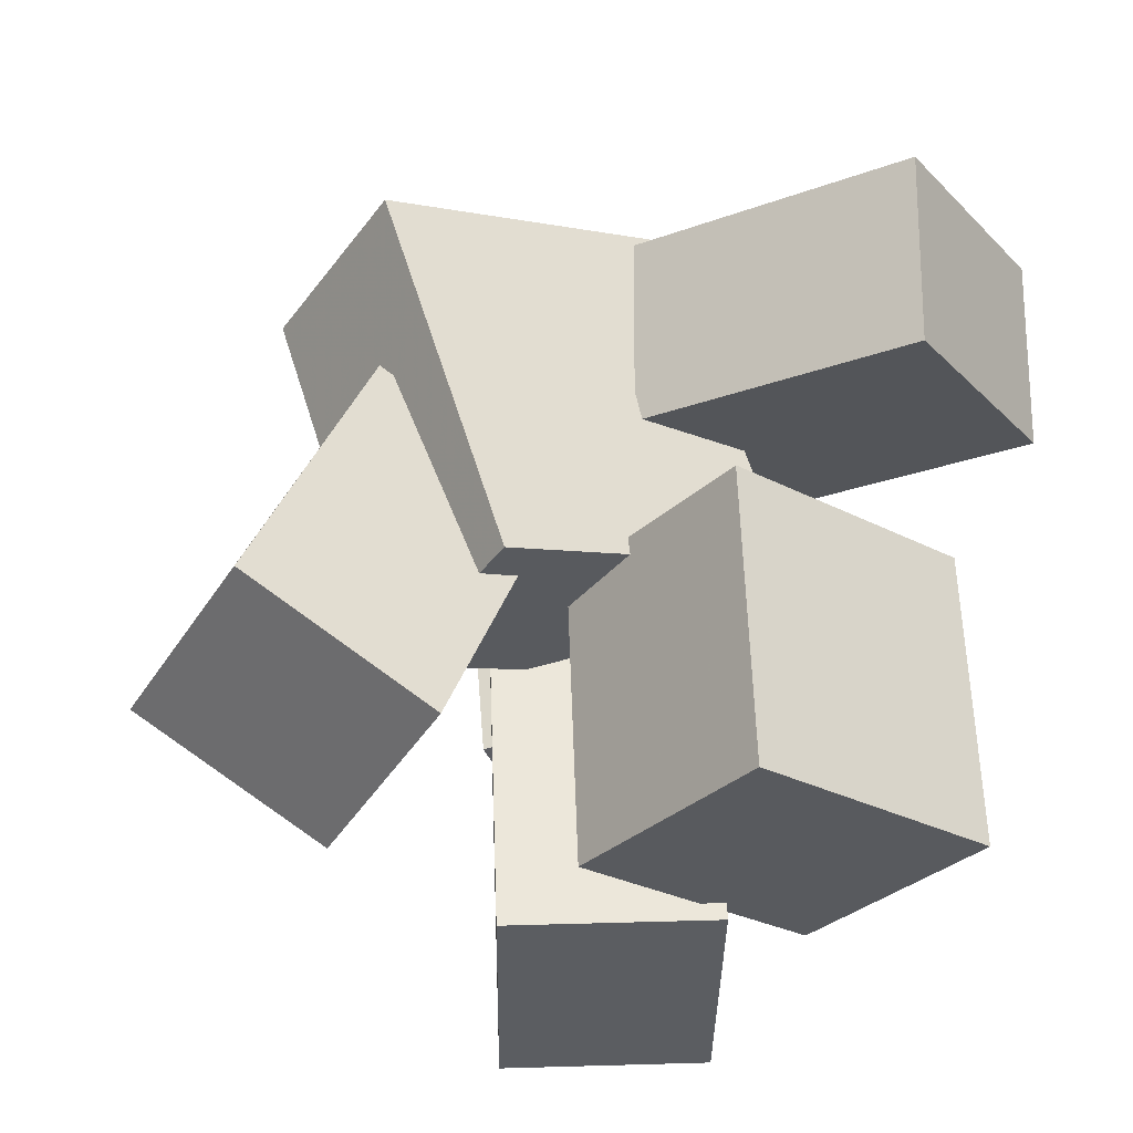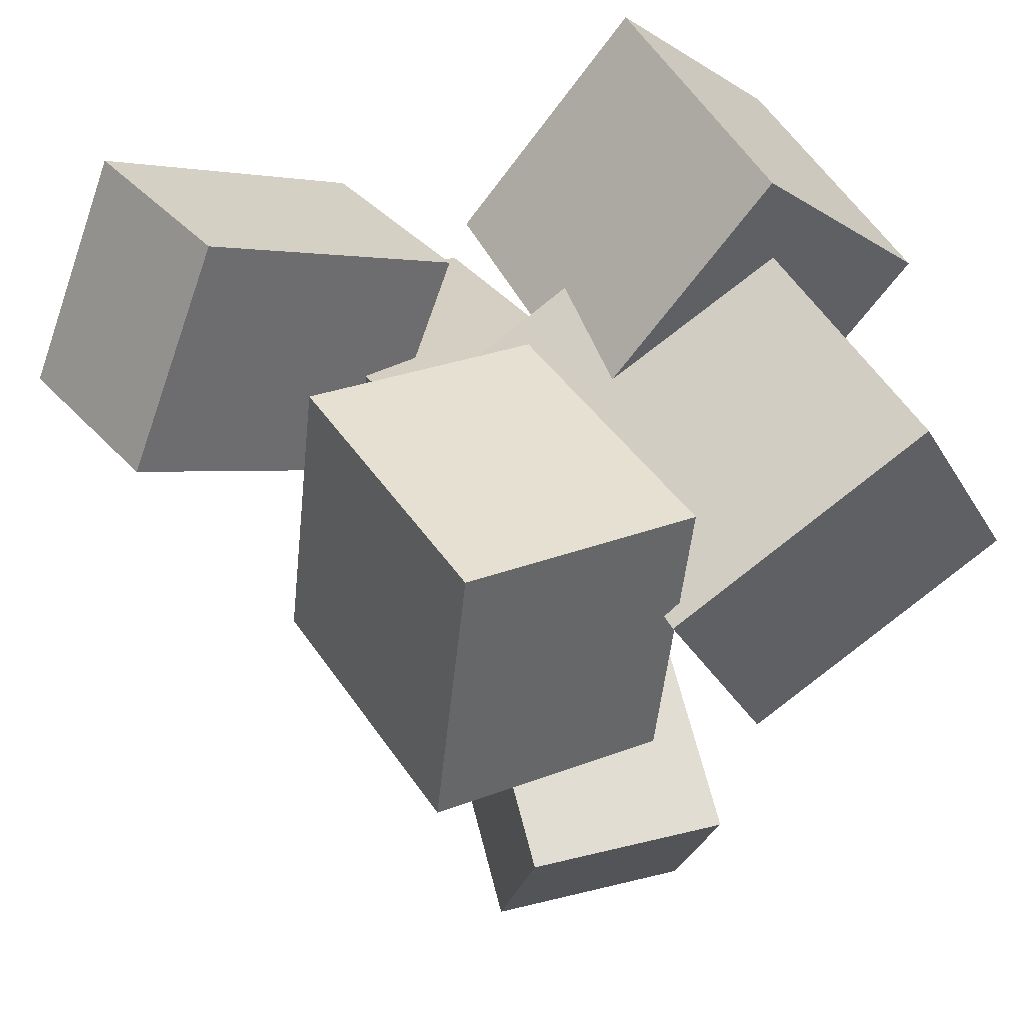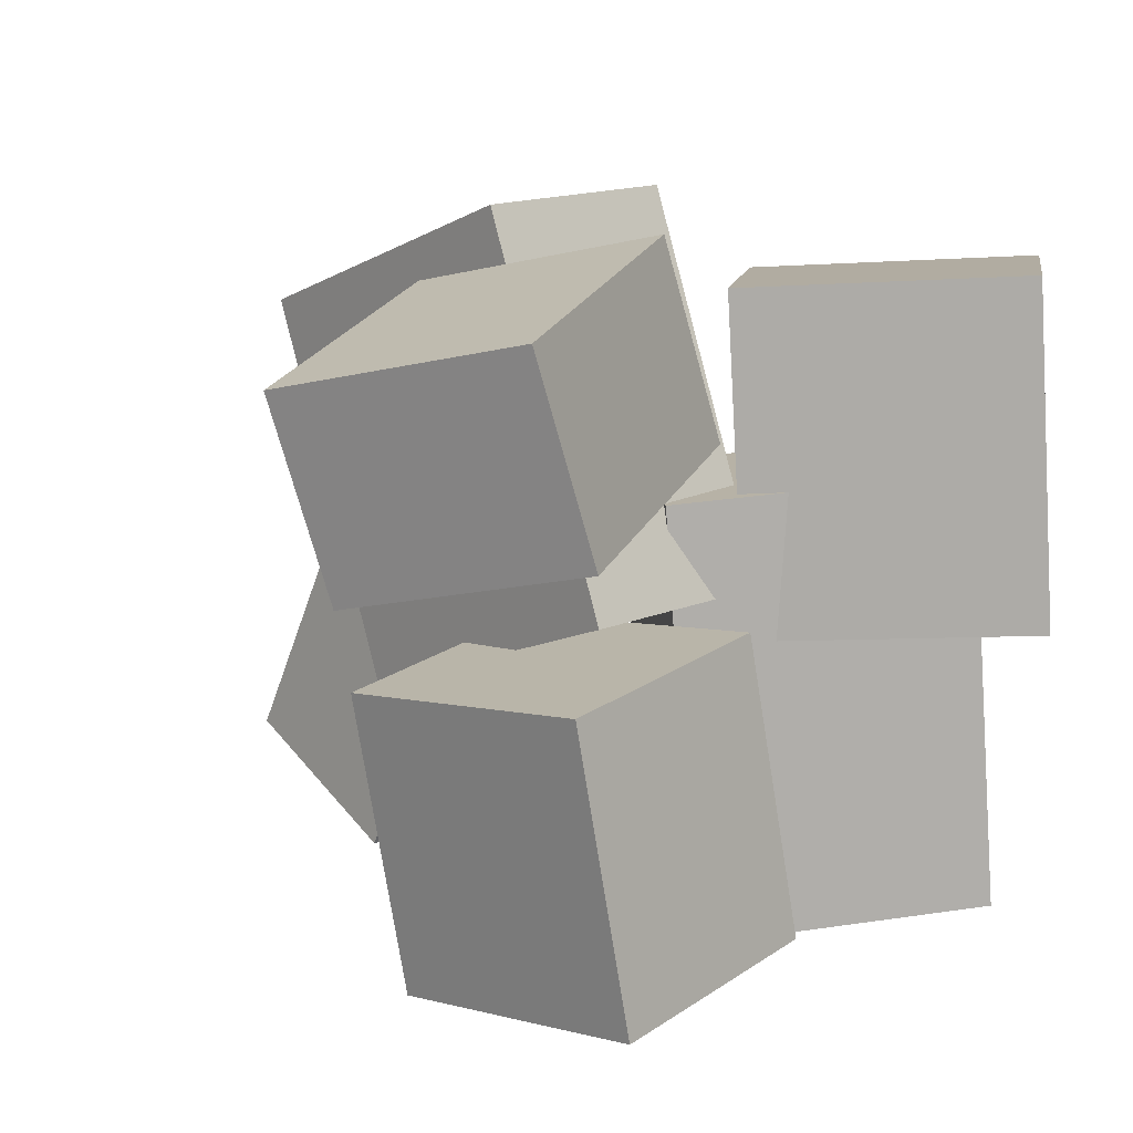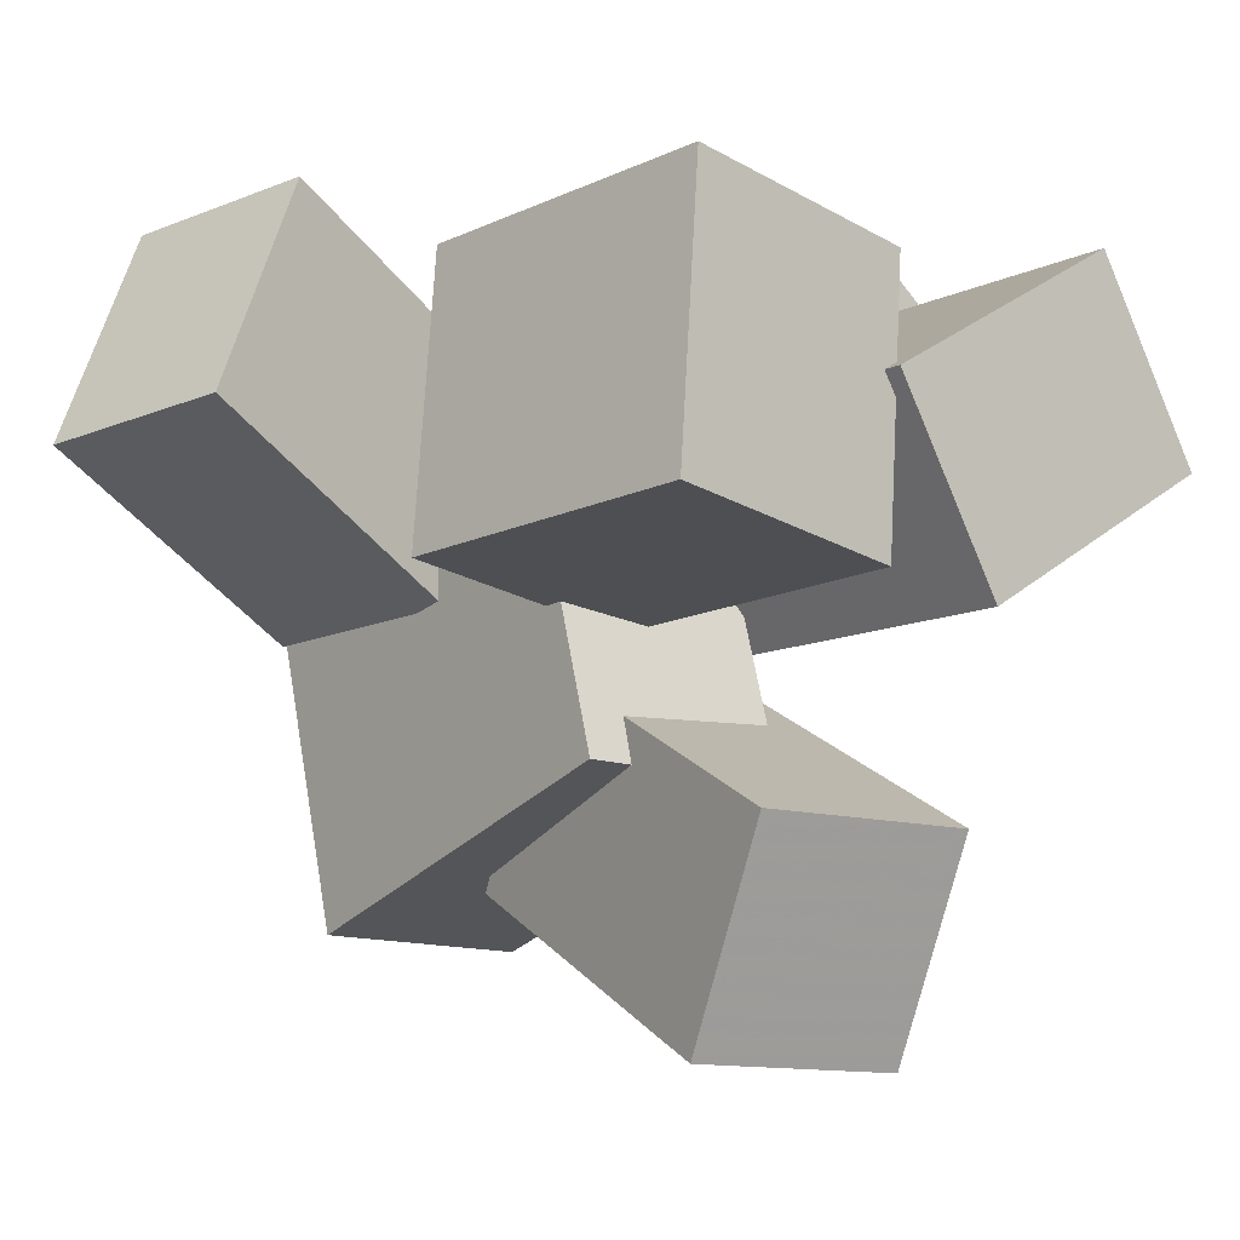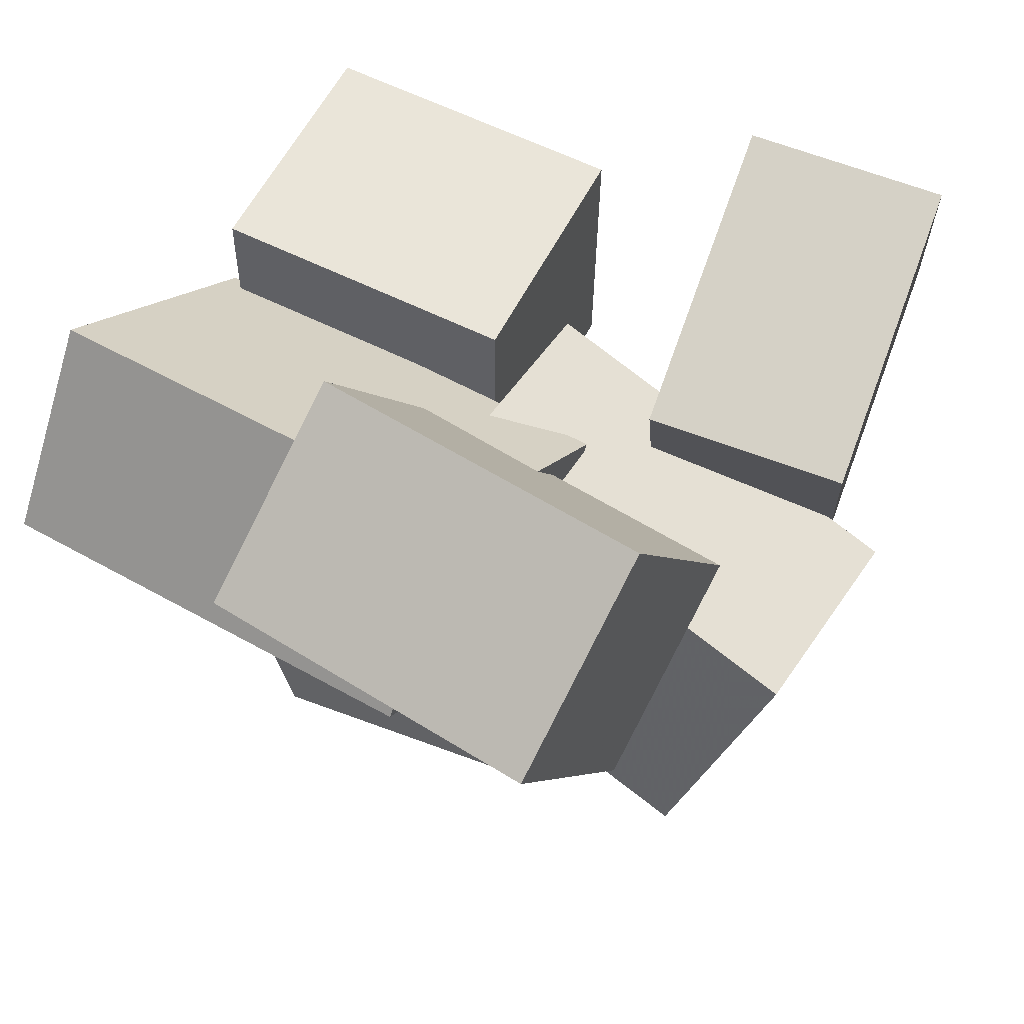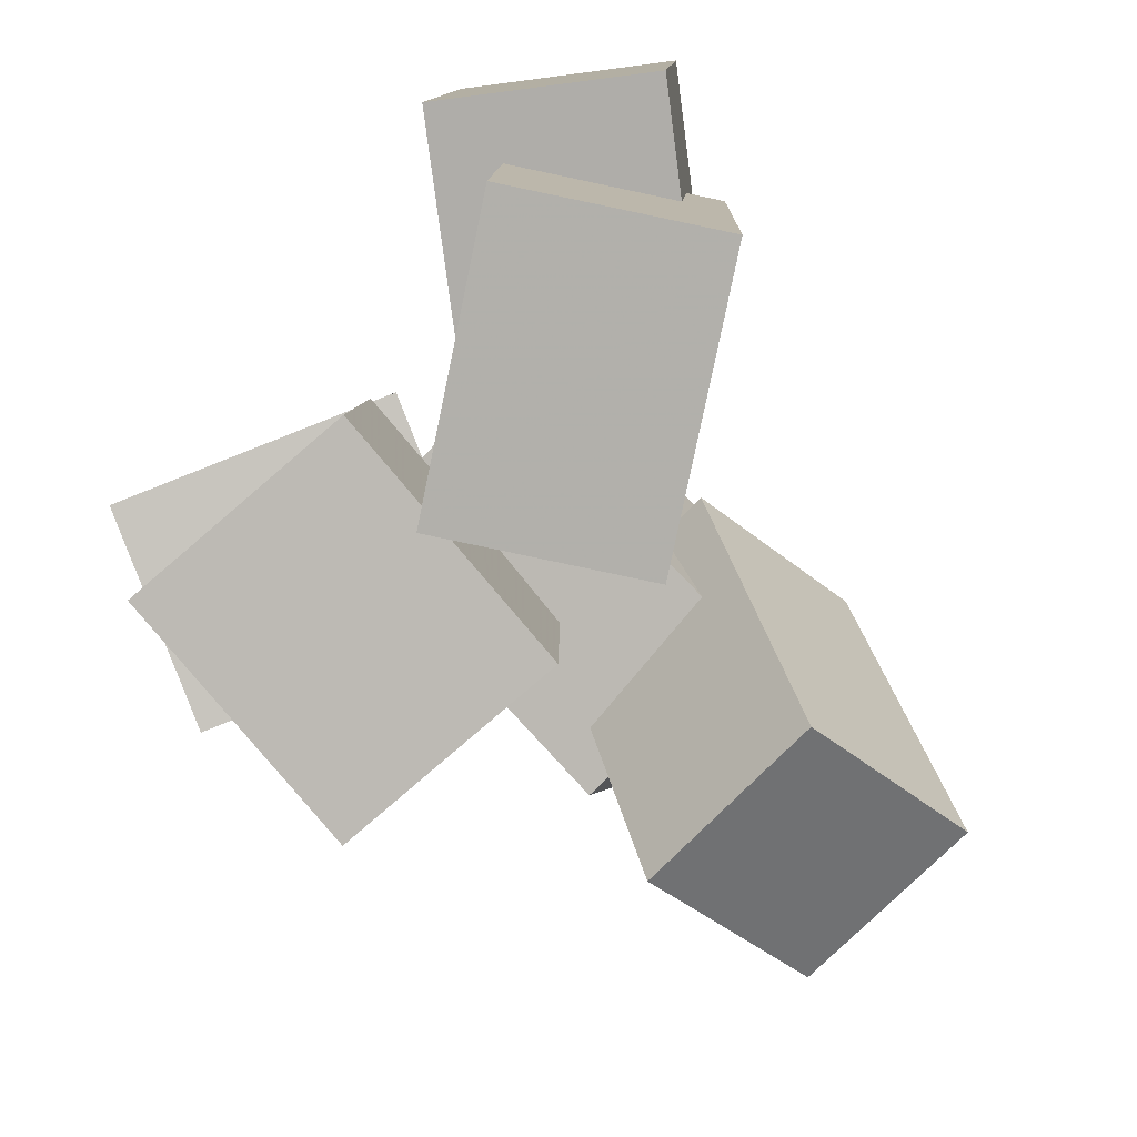
<metadata>
{"format":"obj","ext":"obj","renderer":"f3d","projection":"perspective","resolution":1024,"background":"white","views":[{"elev":-39.7,"azim":-118.3,"up":"+Y"},{"elev":47.8,"azim":-23.4,"up":"+Z"},{"elev":14.6,"azim":-38.2,"up":"+Y"},{"elev":-6.3,"azim":-38.5,"up":"+Z"},{"elev":46.9,"azim":123.3,"up":"+Z"},{"elev":-74.7,"azim":50.6,"up":"+Y"}]}
</metadata>
<code>
v -0.5431 0.09874 0.2208
v -0.3909 0.1728 0.5037
v -0.6068 0.3521 0.1888
v -0.4546 0.4261 0.4717
v -0.1898 0.1615 0.01436
v -0.03763 0.2355 0.2972
v -0.2535 0.4149 -0.01766
v -0.1013 0.4889 0.2652
f 1.0 7.0 5.0
f 1.0 3.0 7.0
f 1.0 4.0 3.0
f 1.0 2.0 4.0
f 3.0 8.0 7.0
f 3.0 4.0 8.0
f 5.0 7.0 8.0
f 5.0 8.0 6.0
f 1.0 5.0 6.0
f 1.0 6.0 2.0
f 2.0 6.0 8.0
f 2.0 8.0 4.0
v -0.3491 -0.468 0.07296
v -0.2867 -0.4226 0.4355
v -0.3974 -0.07156 0.03159
v -0.3351 -0.02613 0.3942
v -0.03271 -0.4355 0.01452
v 0.02961 -0.3901 0.3771
v -0.08107 -0.03907 -0.02685
v -0.01875 0.00636 0.3357
f 9.0 15.0 13.0
f 9.0 11.0 15.0
f 9.0 12.0 11.0
f 9.0 10.0 12.0
f 11.0 16.0 15.0
f 11.0 12.0 16.0
f 13.0 15.0 16.0
f 13.0 16.0 14.0
f 9.0 13.0 14.0
f 9.0 14.0 10.0
f 10.0 14.0 16.0
f 10.0 16.0 12.0
v -0.1863 -0.2855 -0.5077
v -0.1823 -0.3961 -0.2437
v -0.1301 0.1584 -0.3227
v -0.1262 0.04778 -0.05859
v 0.08607 -0.3133 -0.5235
v 0.09004 -0.4239 -0.2594
v 0.1422 0.1305 -0.3384
v 0.1461 0.01993 -0.07435
f 17.0 23.0 21.0
f 17.0 19.0 23.0
f 17.0 20.0 19.0
f 17.0 18.0 20.0
f 19.0 24.0 23.0
f 19.0 20.0 24.0
f 21.0 23.0 24.0
f 21.0 24.0 22.0
f 17.0 21.0 22.0
f 17.0 22.0 18.0
f 18.0 22.0 24.0
f 18.0 24.0 20.0
v -0.01494 -0.4342 0.2339
v 0.3375 -0.4087 0.4185
v -0.03793 0.1414 0.1982
v 0.3146 0.167 0.3827
v 0.1178 -0.4445 -0.0181
v 0.4702 -0.419 0.1665
v 0.09476 0.1311 -0.05383
v 0.4472 0.1566 0.1307
f 25.0 31.0 29.0
f 25.0 27.0 31.0
f 25.0 28.0 27.0
f 25.0 26.0 28.0
f 27.0 32.0 31.0
f 27.0 28.0 32.0
f 29.0 31.0 32.0
f 29.0 32.0 30.0
f 25.0 29.0 30.0
f 25.0 30.0 26.0
f 26.0 30.0 32.0
f 26.0 32.0 28.0
v 0.2765 -0.05831 0.03612
v 0.0567 -0.04078 0.24
v 0.2759 0.3851 -0.002635
v 0.05611 0.4026 0.2013
v 0.5358 -0.03371 0.3136
v 0.316 -0.01618 0.5175
v 0.5353 0.4097 0.2748
v 0.3154 0.4272 0.4787
f 33.0 39.0 37.0
f 33.0 35.0 39.0
f 33.0 36.0 35.0
f 33.0 34.0 36.0
f 35.0 40.0 39.0
f 35.0 36.0 40.0
f 37.0 39.0 40.0
f 37.0 40.0 38.0
f 33.0 37.0 38.0
f 33.0 38.0 34.0
f 34.0 38.0 40.0
f 34.0 40.0 36.0
v 0.09653 0.02041 0.2257
v 0.06638 -0.145 -0.2023
v 0.07911 0.5127 0.03668
v 0.04895 0.3473 -0.3914
v -0.1819 0.01839 0.2461
v -0.212 -0.147 -0.1819
v -0.1993 0.5107 0.05708
v -0.2295 0.3453 -0.371
f 41.0 47.0 45.0
f 41.0 43.0 47.0
f 41.0 44.0 43.0
f 41.0 42.0 44.0
f 43.0 48.0 47.0
f 43.0 44.0 48.0
f 45.0 47.0 48.0
f 45.0 48.0 46.0
f 41.0 45.0 46.0
f 41.0 46.0 42.0
f 42.0 46.0 48.0
f 42.0 48.0 44.0

</code>
